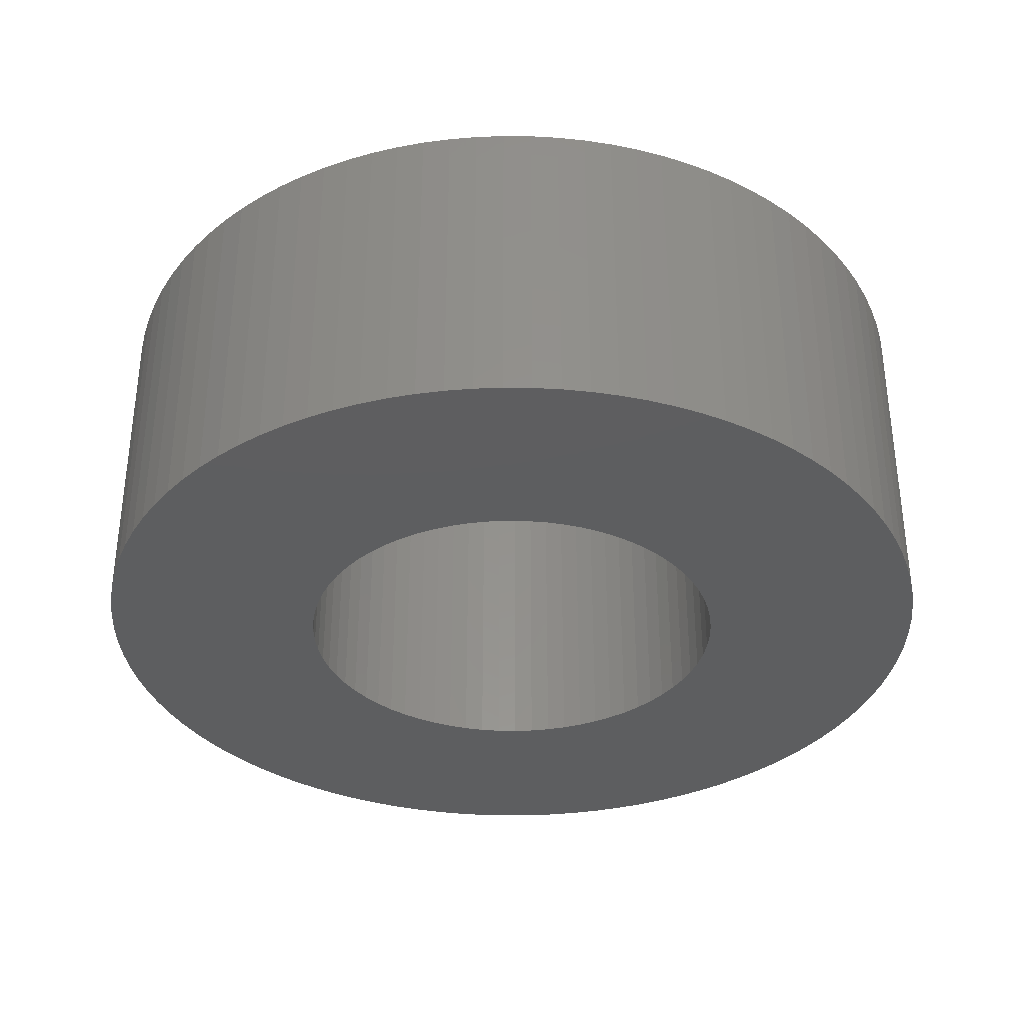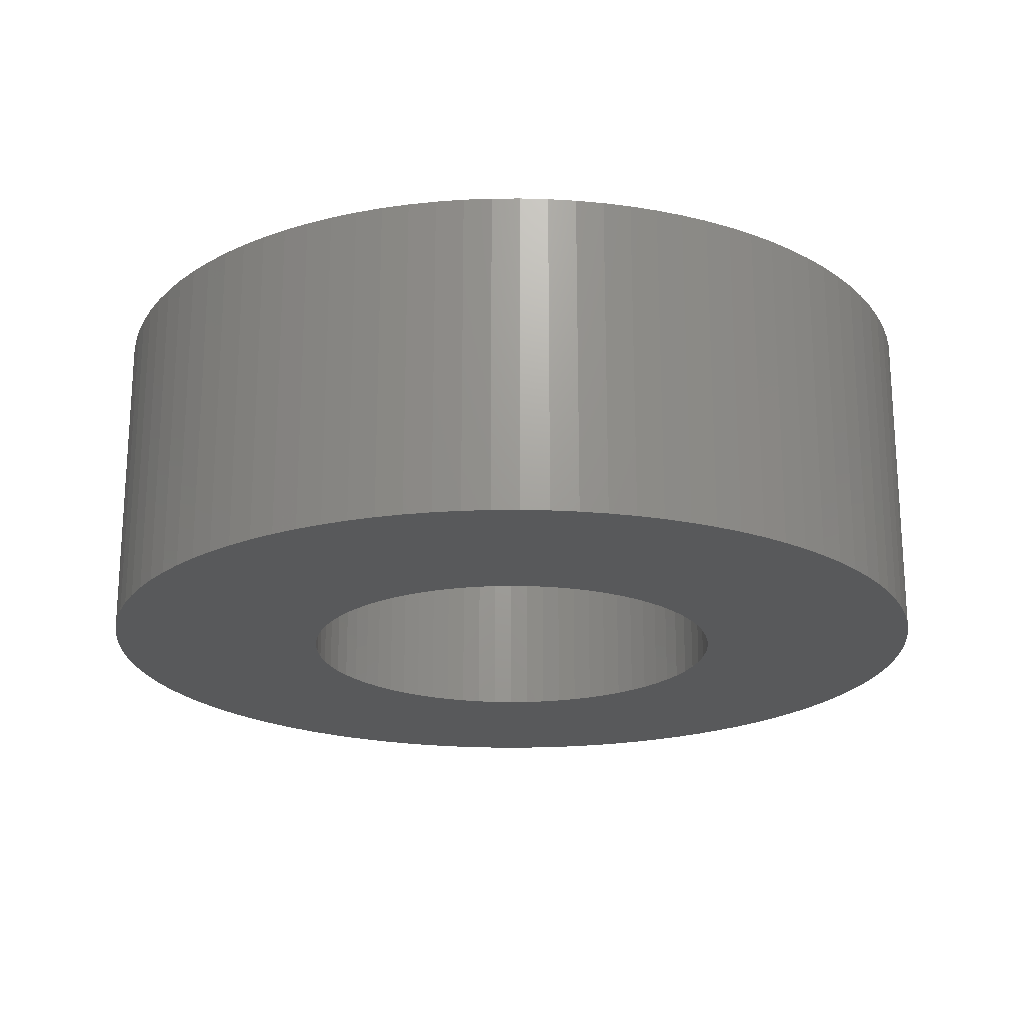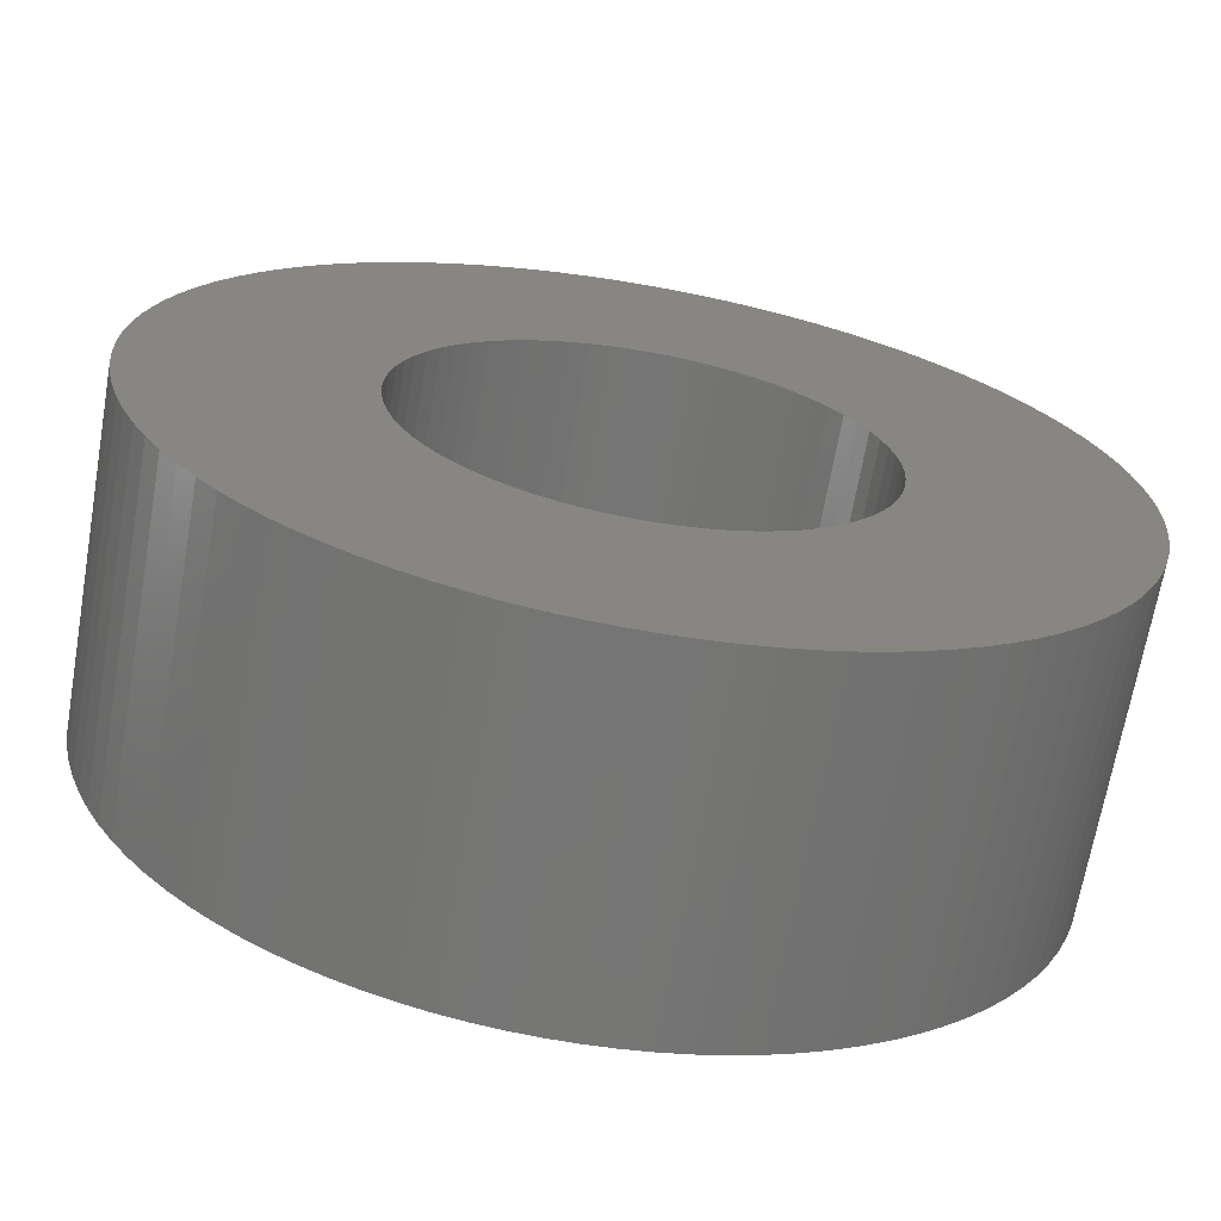
<metadata>
{"format":"stl","ext":"stl","renderer":"f3d","projection":"perspective","resolution":1024,"background":"white","views":[{"elev":-35.0,"azim":29.3,"up":"+Z"},{"elev":-20.8,"azim":12.6,"up":"+Z"},{"elev":-67.9,"azim":170.1,"up":"+Y"}]}
</metadata>
<code>
# stl→obj: 338 verts, 676 faces
v 0.978 0.06216 0
v 0.98 0 0.735
v 0.98 0 0
v 0.978 0.06216 0.735
v 0.9721 0.1241 0
v 0.9721 0.1241 0.735
v 0.9623 0.1855 0
v 0.9623 0.1855 0.735
v 0.9486 0.2461 0
v 0.9486 0.2461 0.735
v 0.9311 0.3058 0
v 0.9311 0.3058 0.735
v 0.9098 0.3642 0
v 0.9098 0.3642 0.735
v 0.8849 0.4212 0
v 0.8849 0.4212 0.735
v 0.8564 0.4765 0
v 0.8564 0.4765 0.735
v 0.8244 0.5298 0
v 0.8244 0.5298 0.735
v 0.7892 0.581 0
v 0.7892 0.581 0.735
v 0.7507 0.6299 0
v 0.7507 0.6299 0.735
v 0.7093 0.6763 0
v 0.7093 0.6763 0.735
v 0.6649 0.7199 0
v 0.6649 0.7199 0.735
v 0.6179 0.7606 0
v 0.6179 0.7606 0.735
v 0.5685 0.7983 0.735
v 0.5685 0.7983 0
v 0.5167 0.8327 0
v 0.5167 0.8327 0.735
v 0.4628 0.8638 0
v 0.4628 0.8638 0.735
v 0.4071 0.8914 0
v 0.4071 0.8914 0.735
v 0.3497 0.9155 0
v 0.3497 0.9155 0.735
v 0.291 0.9358 0
v 0.291 0.9358 0.735
v 0.231 0.9524 0
v 0.231 0.9524 0.735
v 0.1702 0.9651 0
v 0.1702 0.9651 0.735
v 0.1086 0.974 0
v 0.1086 0.974 0.735
v 0.04663 0.9789 0.735
v 0.04663 0.9789 0
v -0.01555 0.9799 0
v -0.01555 0.9799 0.735
v -0.07766 0.9769 0
v -0.07766 0.9769 0.735
v -0.1395 0.97 0.735
v -0.1395 0.97 0
v -0.2007 0.9592 0
v -0.2007 0.9592 0.735
v -0.2611 0.9446 0
v -0.2611 0.9446 0.735
v -0.3205 0.9261 0.735
v -0.3205 0.9261 0
v -0.3786 0.9039 0
v -0.3786 0.9039 0.735
v -0.4352 0.8781 0
v -0.4352 0.8781 0.735
v -0.49 0.8487 0.735
v -0.49 0.8487 0
v -0.5428 0.8159 0
v -0.5428 0.8159 0.735
v -0.5935 0.7798 0
v -0.5935 0.7798 0.735
v -0.6418 0.7406 0
v -0.6418 0.7406 0.735
v -0.6874 0.6984 0
v -0.6874 0.6984 0.735
v -0.7304 0.6534 0
v -0.7304 0.6534 0.735
v -0.7703 0.6058 0
v -0.7703 0.6058 0.735
v -0.8072 0.5557 0
v -0.8072 0.5557 0.735
v -0.8408 0.5034 0
v -0.8408 0.5034 0.735
v -0.8711 0.4491 0.735
v -0.8711 0.4491 0
v -0.8978 0.3929 0
v -0.8978 0.3929 0.735
v -0.9209 0.3352 0.735
v -0.9209 0.3352 0
v -0.9403 0.2761 0
v -0.9403 0.2761 0.735
v -0.9559 0.2159 0.735
v -0.9559 0.2159 0
v -0.9677 0.1548 0
v -0.9677 0.1548 0.735
v -0.9756 0.09315 0
v -0.9756 0.09315 0.735
v -0.9795 0.03109 0.735
v -0.9795 0.03109 0
v -0.9795 -0.03109 0
v -0.9795 -0.03109 0.735
v -0.9756 -0.09315 0.735
v -0.9756 -0.09315 0
v -0.9677 -0.1548 0
v -0.9677 -0.1548 0.735
v -0.9559 -0.2159 0
v -0.9559 -0.2159 0.735
v -0.9403 -0.2761 0.735
v -0.9403 -0.2761 0
v -0.9209 -0.3352 0.735
v -0.9209 -0.3352 0
v -0.8978 -0.3929 0
v -0.8978 -0.3929 0.735
v -0.8711 -0.4491 0
v -0.8711 -0.4491 0.735
v -0.8408 -0.5034 0
v -0.8408 -0.5034 0.735
v -0.8072 -0.5557 0
v -0.8072 -0.5557 0.735
v -0.7703 -0.6058 0.735
v -0.7703 -0.6058 0
v -0.7304 -0.6534 0.735
v -0.7304 -0.6534 0
v -0.6874 -0.6984 0.735
v -0.6874 -0.6984 0
v -0.6418 -0.7406 0
v -0.6418 -0.7406 0.735
v -0.5935 -0.7798 0
v -0.5935 -0.7798 0.735
v -0.5428 -0.8159 0
v -0.5428 -0.8159 0.735
v -0.49 -0.8487 0.735
v -0.49 -0.8487 0
v -0.4352 -0.8781 0
v -0.4352 -0.8781 0.735
v -0.3786 -0.9039 0
v -0.3786 -0.9039 0.735
v -0.3205 -0.9261 0.735
v -0.3205 -0.9261 0
v -0.2611 -0.9446 0
v -0.2611 -0.9446 0.735
v -0.2007 -0.9592 0
v -0.2007 -0.9592 0.735
v -0.1395 -0.97 0
v -0.1395 -0.97 0.735
v -0.07766 -0.9769 0.735
v -0.07766 -0.9769 0
v -0.01555 -0.9799 0
v -0.01555 -0.9799 0.735
v 0.04663 -0.9789 0
v 0.04663 -0.9789 0.735
v 0.1086 -0.974 0.735
v 0.1086 -0.974 0
v 0.1702 -0.9651 0.735
v 0.1702 -0.9651 0
v 0.231 -0.9524 0.735
v 0.231 -0.9524 0
v 0.291 -0.9358 0
v 0.291 -0.9358 0.735
v 0.3497 -0.9155 0
v 0.3497 -0.9155 0.735
v 0.4071 -0.8914 0
v 0.4071 -0.8914 0.735
v 0.4628 -0.8638 0
v 0.4628 -0.8638 0.735
v 0.5167 -0.8327 0
v 0.5167 -0.8327 0.735
v 0.5685 -0.7983 0
v 0.5685 -0.7983 0.735
v 0.6179 -0.7606 0
v 0.6179 -0.7606 0.735
v 0.6649 -0.7199 0
v 0.6649 -0.7199 0.735
v 0.7093 -0.6763 0.735
v 0.7093 -0.6763 0
v 0.7507 -0.6299 0.735
v 0.7507 -0.6299 0
v 0.7892 -0.581 0
v 0.7892 -0.581 0.735
v 0.8244 -0.5298 0
v 0.8244 -0.5298 0.735
v 0.8564 -0.4765 0
v 0.8564 -0.4765 0.735
v 0.8849 -0.4212 0
v 0.8849 -0.4212 0.735
v 0.9098 -0.3642 0.735
v 0.9098 -0.3642 0
v 0.9311 -0.3058 0
v 0.9311 -0.3058 0.735
v 0.9486 -0.2461 0
v 0.9486 -0.2461 0.735
v 0.9623 -0.1855 0
v 0.9623 -0.1855 0.735
v 0.9721 -0.1241 0
v 0.9721 -0.1241 0.735
v 0.978 -0.06216 0.735
v 0.978 -0.06216 0
v 0.488 0.04392 0
v 0.49 0 0
v 0.49 0 0.735
v 0.488 0.04392 0.735
v 0.4821 0.08749 0
v 0.4821 0.08749 0.735
v 0.4723 0.1304 0
v 0.4723 0.1304 0.735
v 0.4588 0.1722 0
v 0.4588 0.1722 0.735
v 0.4415 0.2126 0
v 0.4415 0.2126 0.735
v 0.4206 0.2513 0
v 0.4206 0.2513 0.735
v 0.3964 0.288 0
v 0.3964 0.288 0.735
v 0.369 0.3224 0
v 0.369 0.3224 0.735
v 0.3386 0.3542 0
v 0.3386 0.3542 0.735
v 0.3055 0.3831 0
v 0.3055 0.3831 0.735
v 0.2699 0.4089 0
v 0.2699 0.4089 0.735
v 0.2322 0.4315 0
v 0.2322 0.4315 0.735
v 0.1926 0.4506 0
v 0.1926 0.4506 0.735
v 0.1514 0.466 0
v 0.1514 0.466 0.735
v 0.109 0.4777 0
v 0.109 0.4777 0.735
v 0.06577 0.4856 0
v 0.06577 0.4856 0.735
v 0.02198 0.4895 0
v 0.02198 0.4895 0.735
v -0.02198 0.4895 0
v -0.02198 0.4895 0.735
v -0.06577 0.4856 0
v -0.06577 0.4856 0.735
v -0.109 0.4777 0
v -0.109 0.4777 0.735
v -0.1514 0.466 0
v -0.1514 0.466 0.735
v -0.1926 0.4506 0
v -0.1926 0.4506 0.735
v -0.2322 0.4315 0.735
v -0.2322 0.4315 0
v -0.2699 0.4089 0.735
v -0.2699 0.4089 0
v -0.3055 0.3831 0
v -0.3055 0.3831 0.735
v -0.3386 0.3542 0.735
v -0.3386 0.3542 0
v -0.369 0.3224 0
v -0.369 0.3224 0.735
v -0.3964 0.288 0.735
v -0.3964 0.288 0
v -0.4206 0.2513 0
v -0.4206 0.2513 0.735
v -0.4415 0.2126 0.735
v -0.4415 0.2126 0
v -0.4588 0.1722 0.735
v -0.4588 0.1722 0
v -0.4723 0.1304 0
v -0.4723 0.1304 0.735
v -0.4821 0.08749 0
v -0.4821 0.08749 0.735
v -0.488 0.04392 0
v -0.488 0.04392 0.735
v -0.49 6.001e-17 0
v -0.49 6.001e-17 0.735
v -0.488 -0.04392 0
v -0.488 -0.04392 0.735
v -0.4821 -0.08749 0
v -0.4821 -0.08749 0.735
v -0.4723 -0.1304 0
v -0.4723 -0.1304 0.735
v -0.4588 -0.1722 0
v -0.4588 -0.1722 0.735
v -0.4415 -0.2126 0.735
v -0.4415 -0.2126 0
v -0.4206 -0.2513 0.735
v -0.4206 -0.2513 0
v -0.3964 -0.288 0
v -0.3964 -0.288 0.735
v -0.369 -0.3224 0
v -0.369 -0.3224 0.735
v -0.3386 -0.3542 0
v -0.3386 -0.3542 0.735
v -0.3055 -0.3831 0
v -0.3055 -0.3831 0.735
v -0.2699 -0.4089 0
v -0.2699 -0.4089 0.735
v -0.2322 -0.4315 0
v -0.2322 -0.4315 0.735
v -0.1926 -0.4506 0.735
v -0.1926 -0.4506 0
v -0.1514 -0.466 0
v -0.1514 -0.466 0.735
v -0.109 -0.4777 0.735
v -0.109 -0.4777 0
v -0.06577 -0.4856 0.735
v -0.06577 -0.4856 0
v -0.02198 -0.4895 0.735
v -0.02198 -0.4895 0
v 0.02198 -0.4895 0
v 0.02198 -0.4895 0.735
v 0.06577 -0.4856 0
v 0.06577 -0.4856 0.735
v 0.109 -0.4777 0.735
v 0.109 -0.4777 0
v 0.1514 -0.466 0.735
v 0.1514 -0.466 0
v 0.1926 -0.4506 0
v 0.1926 -0.4506 0.735
v 0.2322 -0.4315 0
v 0.2322 -0.4315 0.735
v 0.2699 -0.4089 0.735
v 0.2699 -0.4089 0
v 0.3055 -0.3831 0
v 0.3055 -0.3831 0.735
v 0.3386 -0.3542 0.735
v 0.3386 -0.3542 0
v 0.369 -0.3224 0
v 0.369 -0.3224 0.735
v 0.3964 -0.288 0
v 0.3964 -0.288 0.735
v 0.4206 -0.2513 0.735
v 0.4206 -0.2513 0
v 0.4415 -0.2126 0
v 0.4415 -0.2126 0.735
v 0.4588 -0.1722 0
v 0.4588 -0.1722 0.735
v 0.4723 -0.1304 0.735
v 0.4723 -0.1304 0
v 0.4821 -0.08749 0
v 0.4821 -0.08749 0.735
v 0.488 -0.04392 0
v 0.488 -0.04392 0.735
f 1 2 3
f 1 4 2
f 5 6 4
f 5 4 1
f 7 8 6
f 7 6 5
f 9 10 8
f 9 8 7
f 11 12 10
f 11 10 9
f 13 14 12
f 13 12 11
f 15 16 14
f 15 14 13
f 17 18 16
f 17 16 15
f 19 20 18
f 19 18 17
f 21 22 20
f 21 20 19
f 23 24 22
f 23 22 21
f 25 26 24
f 25 24 23
f 27 28 26
f 27 26 25
f 29 30 28
f 29 31 30
f 29 28 27
f 32 31 29
f 33 34 31
f 33 31 32
f 35 36 34
f 35 34 33
f 37 38 36
f 37 36 35
f 39 40 38
f 39 38 37
f 41 42 40
f 41 40 39
f 43 44 42
f 43 42 41
f 45 46 44
f 45 44 43
f 47 48 46
f 47 49 48
f 47 46 45
f 50 49 47
f 51 49 50
f 51 52 49
f 53 52 51
f 53 54 52
f 53 55 54
f 56 55 53
f 57 55 56
f 57 58 55
f 59 58 57
f 59 60 58
f 59 61 60
f 62 61 59
f 63 61 62
f 63 64 61
f 65 64 63
f 65 66 64
f 65 67 66
f 68 67 65
f 69 70 67
f 69 67 68
f 71 72 70
f 71 70 69
f 73 74 72
f 73 72 71
f 75 76 74
f 75 74 73
f 77 78 76
f 77 76 75
f 79 80 78
f 79 78 77
f 81 82 80
f 81 80 79
f 83 84 82
f 83 85 84
f 83 82 81
f 86 85 83
f 87 88 85
f 87 89 88
f 87 85 86
f 90 89 87
f 91 92 89
f 91 93 92
f 91 89 90
f 94 93 91
f 95 96 93
f 95 93 94
f 97 98 96
f 97 99 98
f 97 96 95
f 100 99 97
f 101 99 100
f 101 102 99
f 101 103 102
f 104 103 101
f 105 103 104
f 105 106 103
f 107 106 105
f 107 108 106
f 107 109 108
f 110 109 107
f 110 111 109
f 112 111 110
f 113 111 112
f 113 114 111
f 115 114 113
f 115 116 114
f 117 116 115
f 117 118 116
f 119 118 117
f 119 120 118
f 119 121 120
f 122 121 119
f 122 123 121
f 124 123 122
f 124 125 123
f 126 125 124
f 127 125 126
f 127 128 125
f 129 128 127
f 129 130 128
f 131 130 129
f 131 132 130
f 131 133 132
f 134 133 131
f 135 136 133
f 135 133 134
f 137 138 136
f 137 139 138
f 137 136 135
f 140 139 137
f 141 142 139
f 141 139 140
f 143 144 142
f 143 142 141
f 145 146 144
f 145 147 146
f 145 144 143
f 148 147 145
f 149 150 147
f 149 147 148
f 151 150 149
f 151 152 150
f 151 153 152
f 154 153 151
f 154 155 153
f 156 155 154
f 156 157 155
f 158 157 156
f 159 157 158
f 159 160 157
f 161 160 159
f 161 162 160
f 163 162 161
f 163 164 162
f 165 164 163
f 165 166 164
f 167 166 165
f 167 168 166
f 169 168 167
f 169 170 168
f 171 170 169
f 171 172 170
f 173 172 171
f 173 174 172
f 173 175 174
f 176 175 173
f 176 177 175
f 178 177 176
f 179 177 178
f 179 180 177
f 181 180 179
f 181 182 180
f 183 182 181
f 183 184 182
f 185 184 183
f 185 186 184
f 185 187 186
f 188 187 185
f 189 187 188
f 189 190 187
f 191 190 189
f 191 192 190
f 193 192 191
f 193 194 192
f 195 194 193
f 195 196 194
f 195 197 196
f 198 197 195
f 3 197 198
f 3 2 197
f 199 200 201
f 199 201 202
f 203 202 204
f 203 199 202
f 205 204 206
f 205 203 204
f 207 206 208
f 207 205 206
f 209 208 210
f 209 207 208
f 211 210 212
f 211 209 210
f 213 212 214
f 213 211 212
f 215 214 216
f 215 213 214
f 217 216 218
f 217 215 216
f 219 218 220
f 219 217 218
f 221 220 222
f 221 219 220
f 223 222 224
f 223 221 222
f 225 224 226
f 225 223 224
f 227 226 228
f 227 225 226
f 229 227 228
f 229 228 230
f 231 229 230
f 231 230 232
f 233 231 232
f 233 232 234
f 235 233 234
f 235 234 236
f 237 236 238
f 237 235 236
f 239 238 240
f 239 237 238
f 241 240 242
f 241 239 240
f 243 242 244
f 243 244 245
f 243 241 242
f 246 245 247
f 246 243 245
f 248 246 247
f 249 247 250
f 249 250 251
f 249 248 247
f 252 249 251
f 253 251 254
f 253 254 255
f 253 252 251
f 256 253 255
f 257 255 258
f 257 258 259
f 257 256 255
f 260 259 261
f 260 257 259
f 262 260 261
f 263 261 264
f 263 262 261
f 265 264 266
f 265 263 264
f 267 266 268
f 267 265 266
f 269 268 270
f 269 267 268
f 271 270 272
f 271 269 270
f 273 272 274
f 273 271 272
f 275 274 276
f 275 273 274
f 277 276 278
f 277 278 279
f 277 275 276
f 280 277 279
f 280 279 281
f 282 280 281
f 283 282 281
f 283 281 284
f 285 283 284
f 285 284 286
f 287 285 286
f 287 286 288
f 289 287 288
f 289 288 290
f 291 289 290
f 291 290 292
f 293 291 292
f 293 292 294
f 293 294 295
f 296 293 295
f 297 296 295
f 297 295 298
f 297 298 299
f 300 297 299
f 300 299 301
f 302 300 301
f 302 301 303
f 304 302 303
f 305 303 306
f 305 304 303
f 307 306 308
f 307 308 309
f 307 305 306
f 310 309 311
f 310 307 309
f 312 310 311
f 313 311 314
f 313 312 311
f 315 314 316
f 315 316 317
f 315 313 314
f 318 315 317
f 319 317 320
f 319 320 321
f 319 318 317
f 322 319 321
f 323 321 324
f 323 322 321
f 325 324 326
f 325 326 327
f 325 323 324
f 328 325 327
f 329 327 330
f 329 328 327
f 331 329 330
f 331 330 332
f 331 332 333
f 334 331 333
f 335 334 333
f 335 333 336
f 337 335 336
f 337 336 338
f 337 338 201
f 200 337 201
f 287 127 126
f 285 287 126
f 285 124 122
f 285 126 124
f 289 127 287
f 289 129 127
f 283 285 122
f 283 122 119
f 291 129 289
f 291 131 129
f 291 134 131
f 282 283 119
f 282 117 115
f 282 119 117
f 293 134 291
f 293 135 134
f 280 282 115
f 280 115 113
f 296 137 135
f 296 140 137
f 296 135 293
f 277 112 110
f 277 280 113
f 277 113 112
f 297 140 296
f 297 141 140
f 275 110 107
f 275 277 110
f 300 141 297
f 300 143 141
f 273 275 107
f 273 107 105
f 302 143 300
f 302 145 143
f 302 148 145
f 271 104 101
f 271 105 104
f 271 273 105
f 304 149 148
f 304 148 302
f 269 101 100
f 269 271 101
f 305 149 304
f 305 151 149
f 305 154 151
f 267 269 100
f 267 97 95
f 267 100 97
f 307 154 305
f 307 156 154
f 265 267 95
f 265 95 94
f 310 156 307
f 310 158 156
f 263 94 91
f 263 265 94
f 312 159 158
f 312 161 159
f 312 158 310
f 262 90 87
f 262 91 90
f 262 263 91
f 313 161 312
f 313 163 161
f 260 87 86
f 260 262 87
f 315 163 313
f 315 165 163
f 315 167 165
f 257 260 86
f 257 83 81
f 257 86 83
f 318 167 315
f 318 169 167
f 256 81 79
f 256 257 81
f 319 169 318
f 319 171 169
f 173 171 319
f 253 79 77
f 253 256 79
f 322 173 319
f 75 253 77
f 252 253 75
f 176 173 322
f 323 176 322
f 73 249 252
f 73 252 75
f 178 176 323
f 178 323 325
f 71 248 249
f 71 249 73
f 179 178 325
f 69 248 71
f 181 325 328
f 181 179 325
f 68 246 248
f 68 248 69
f 183 181 328
f 183 328 329
f 65 243 246
f 65 246 68
f 185 183 329
f 63 243 65
f 188 329 331
f 188 185 329
f 62 243 63
f 62 241 243
f 189 188 331
f 189 331 334
f 59 241 62
f 59 239 241
f 191 334 335
f 191 189 334
f 57 237 239
f 57 239 59
f 193 191 335
f 56 237 57
f 195 193 335
f 195 335 337
f 53 235 237
f 53 237 56
f 198 195 337
f 198 337 200
f 51 233 235
f 51 235 53
f 3 198 200
f 50 233 51
f 1 3 200
f 1 200 199
f 47 231 233
f 47 233 50
f 5 199 203
f 5 1 199
f 45 231 47
f 45 229 231
f 7 5 203
f 43 227 229
f 43 229 45
f 9 203 205
f 9 7 203
f 41 227 43
f 11 205 207
f 11 9 205
f 39 225 227
f 39 227 41
f 13 207 209
f 13 11 207
f 37 223 225
f 37 225 39
f 15 13 209
f 35 223 37
f 17 15 209
f 17 209 211
f 33 221 223
f 33 223 35
f 19 211 213
f 19 17 211
f 32 219 221
f 32 221 33
f 21 19 213
f 29 219 32
f 23 213 215
f 23 21 213
f 27 217 219
f 27 219 29
f 25 217 27
f 25 215 217
f 25 23 215
f 288 125 128
f 286 125 288
f 286 121 123
f 286 123 125
f 290 288 128
f 290 128 130
f 284 121 286
f 284 120 121
f 292 290 130
f 292 130 132
f 292 132 133
f 281 120 284
f 281 116 118
f 281 118 120
f 294 292 133
f 294 133 136
f 279 116 281
f 279 114 116
f 295 136 138
f 295 138 139
f 295 294 136
f 278 109 111
f 278 114 279
f 278 111 114
f 298 295 139
f 298 139 142
f 276 108 109
f 276 109 278
f 299 298 142
f 299 142 144
f 274 108 276
f 274 106 108
f 301 299 144
f 301 144 146
f 301 146 147
f 272 102 103
f 272 103 106
f 272 106 274
f 303 147 150
f 303 301 147
f 270 99 102
f 270 102 272
f 306 303 150
f 306 150 152
f 306 152 153
f 268 99 270
f 268 96 98
f 268 98 99
f 308 306 153
f 308 153 155
f 266 96 268
f 266 93 96
f 309 308 155
f 309 155 157
f 264 92 93
f 264 93 266
f 311 157 160
f 311 160 162
f 311 309 157
f 261 88 89
f 261 89 92
f 261 92 264
f 314 311 162
f 314 162 164
f 259 85 88
f 259 88 261
f 316 314 164
f 316 164 166
f 316 166 168
f 258 85 259
f 258 82 84
f 258 84 85
f 317 316 168
f 317 168 170
f 255 80 82
f 255 82 258
f 320 317 170
f 320 170 172
f 174 320 172
f 254 78 80
f 254 80 255
f 321 320 174
f 76 78 254
f 251 76 254
f 175 321 174
f 324 321 175
f 74 251 250
f 74 76 251
f 177 324 175
f 177 326 324
f 72 250 247
f 72 74 250
f 180 326 177
f 70 72 247
f 182 327 326
f 182 326 180
f 67 247 245
f 67 70 247
f 184 327 182
f 184 330 327
f 66 245 244
f 66 67 245
f 186 330 184
f 64 66 244
f 187 332 330
f 187 330 186
f 61 64 244
f 61 244 242
f 190 332 187
f 190 333 332
f 60 61 242
f 60 242 240
f 192 336 333
f 192 333 190
f 58 240 238
f 58 60 240
f 194 336 192
f 55 58 238
f 196 336 194
f 196 338 336
f 54 238 236
f 54 55 238
f 197 338 196
f 197 201 338
f 52 236 234
f 52 54 236
f 2 201 197
f 49 52 234
f 4 201 2
f 4 202 201
f 48 234 232
f 48 49 234
f 6 204 202
f 6 202 4
f 46 48 232
f 46 232 230
f 8 204 6
f 44 230 228
f 44 46 230
f 10 206 204
f 10 204 8
f 42 44 228
f 12 208 206
f 12 206 10
f 40 228 226
f 40 42 228
f 14 210 208
f 14 208 12
f 38 226 224
f 38 40 226
f 16 210 14
f 36 38 224
f 18 210 16
f 18 212 210
f 34 224 222
f 34 36 224
f 20 214 212
f 20 212 18
f 31 222 220
f 31 34 222
f 22 214 20
f 30 31 220
f 24 216 214
f 24 214 22
f 28 220 218
f 28 30 220
f 26 28 218
f 26 218 216
f 26 216 24

</code>
